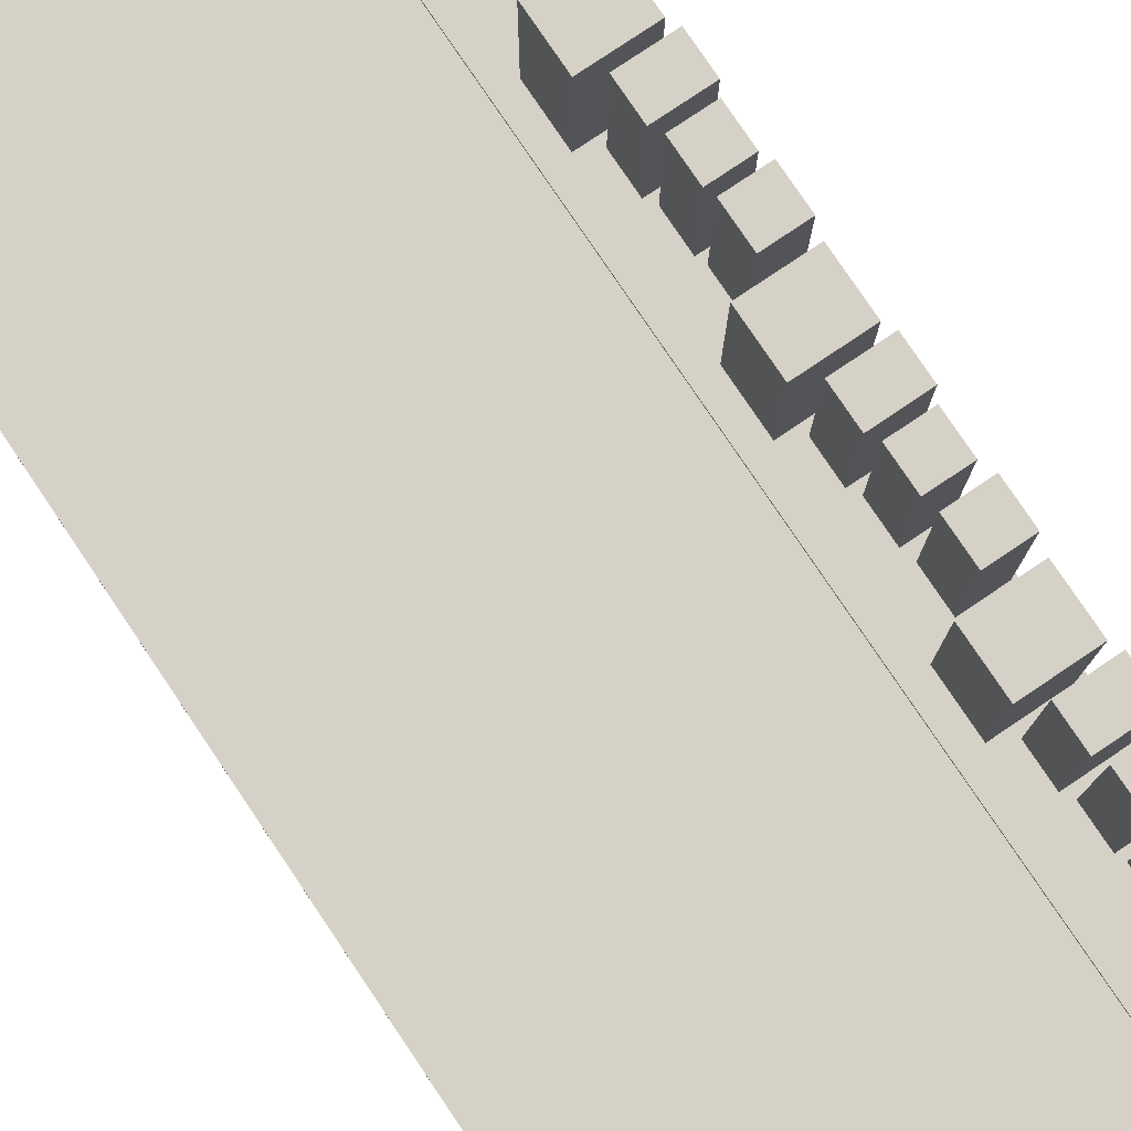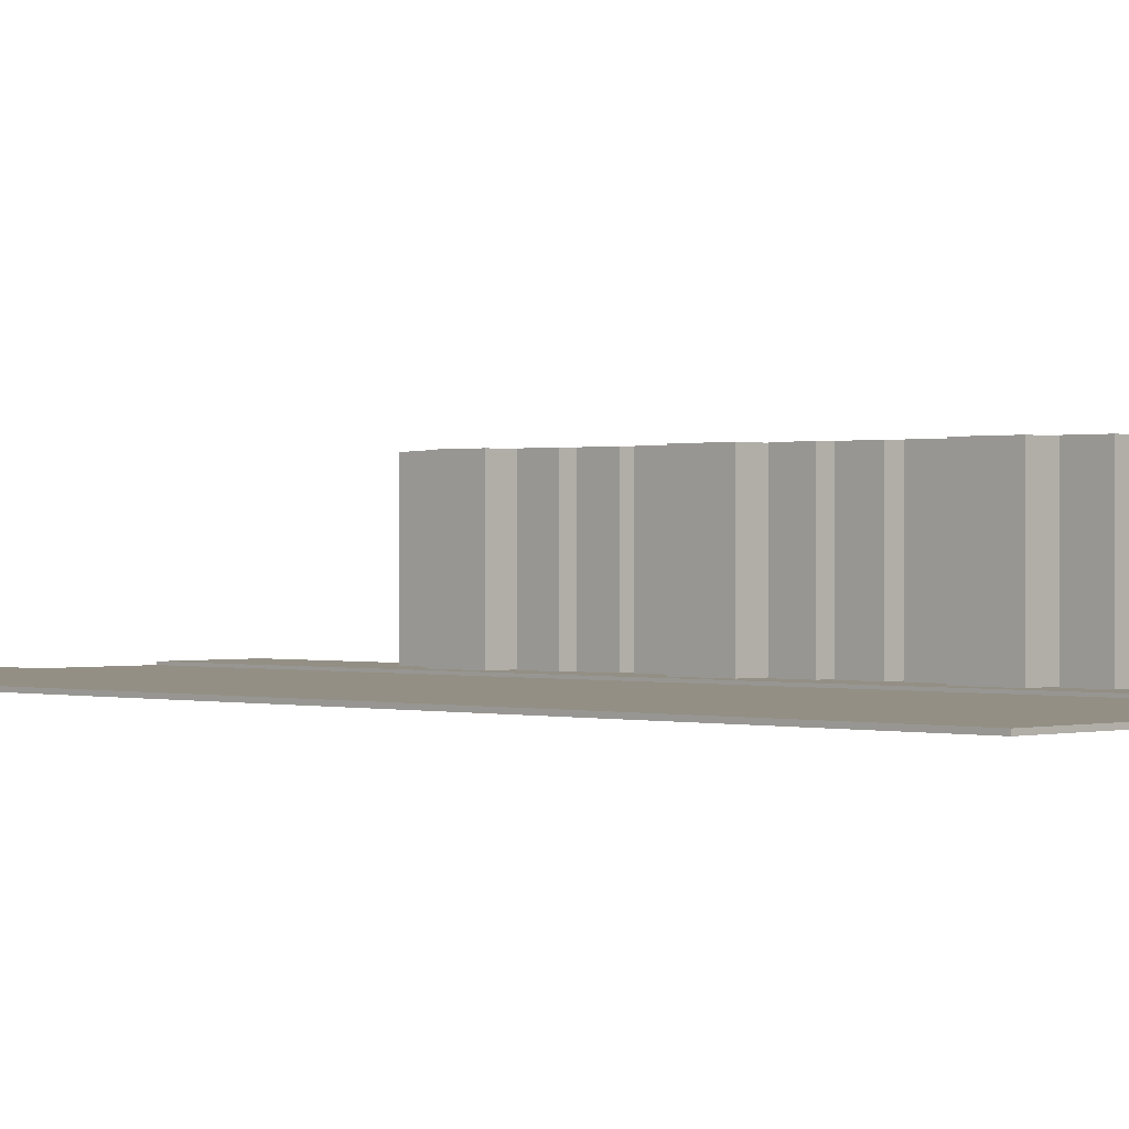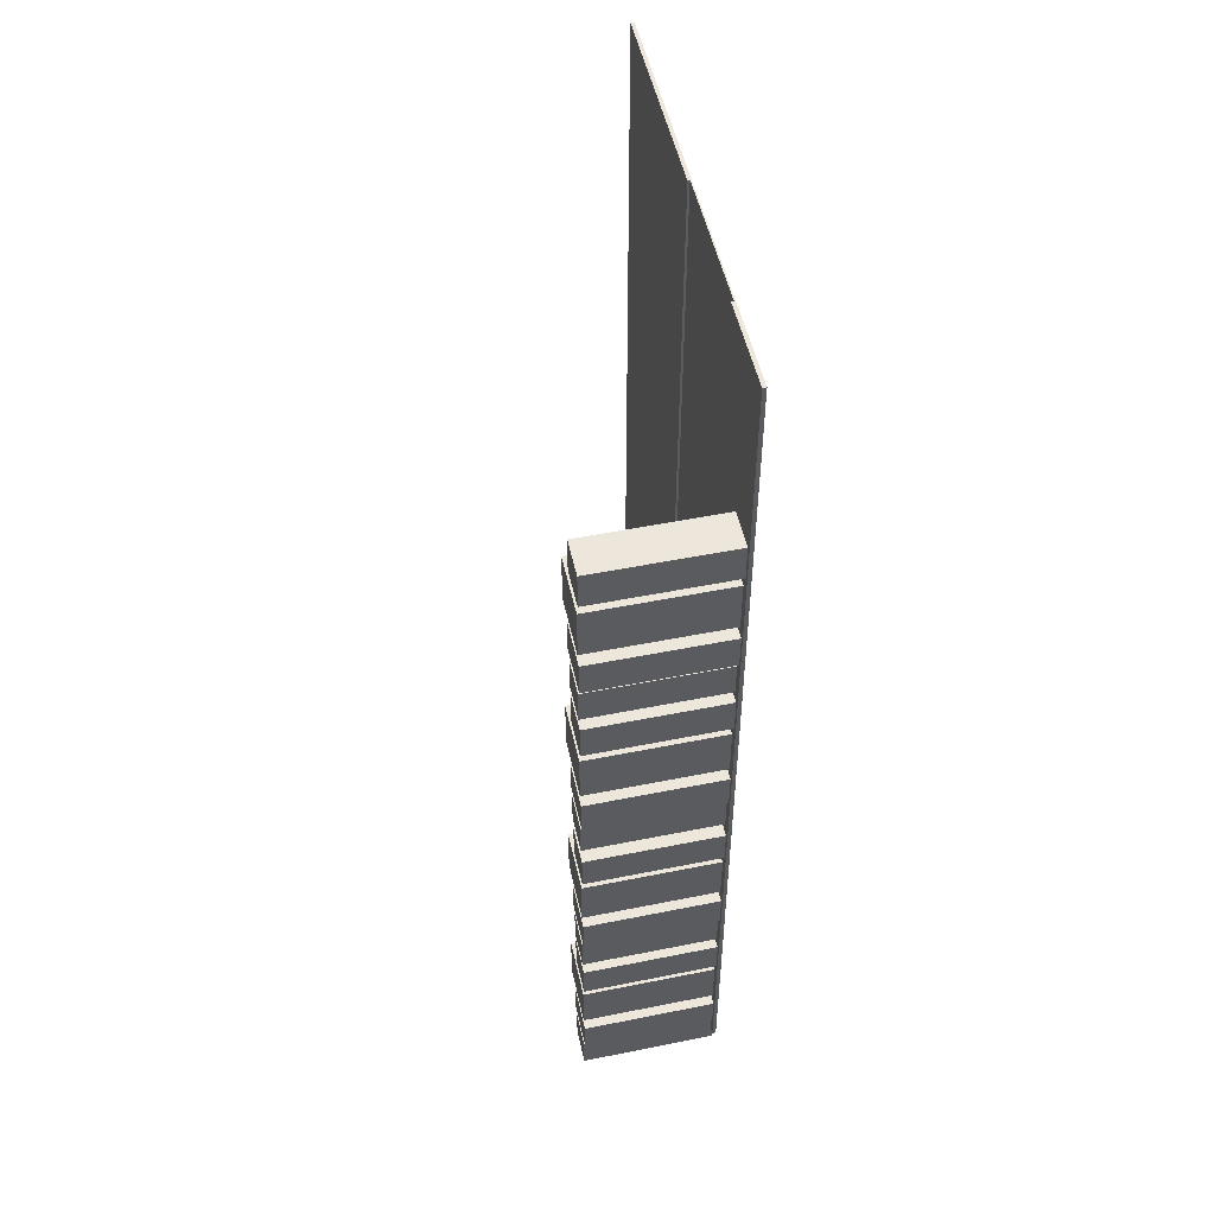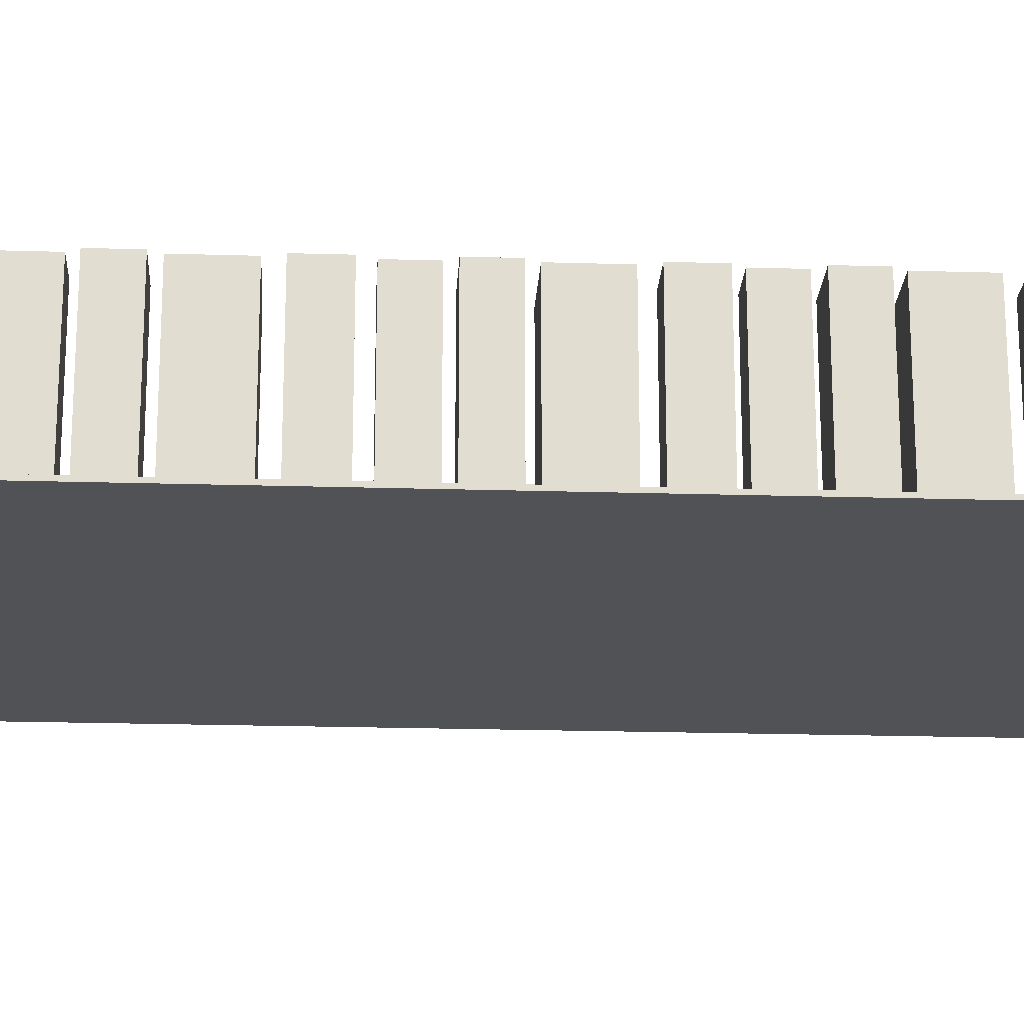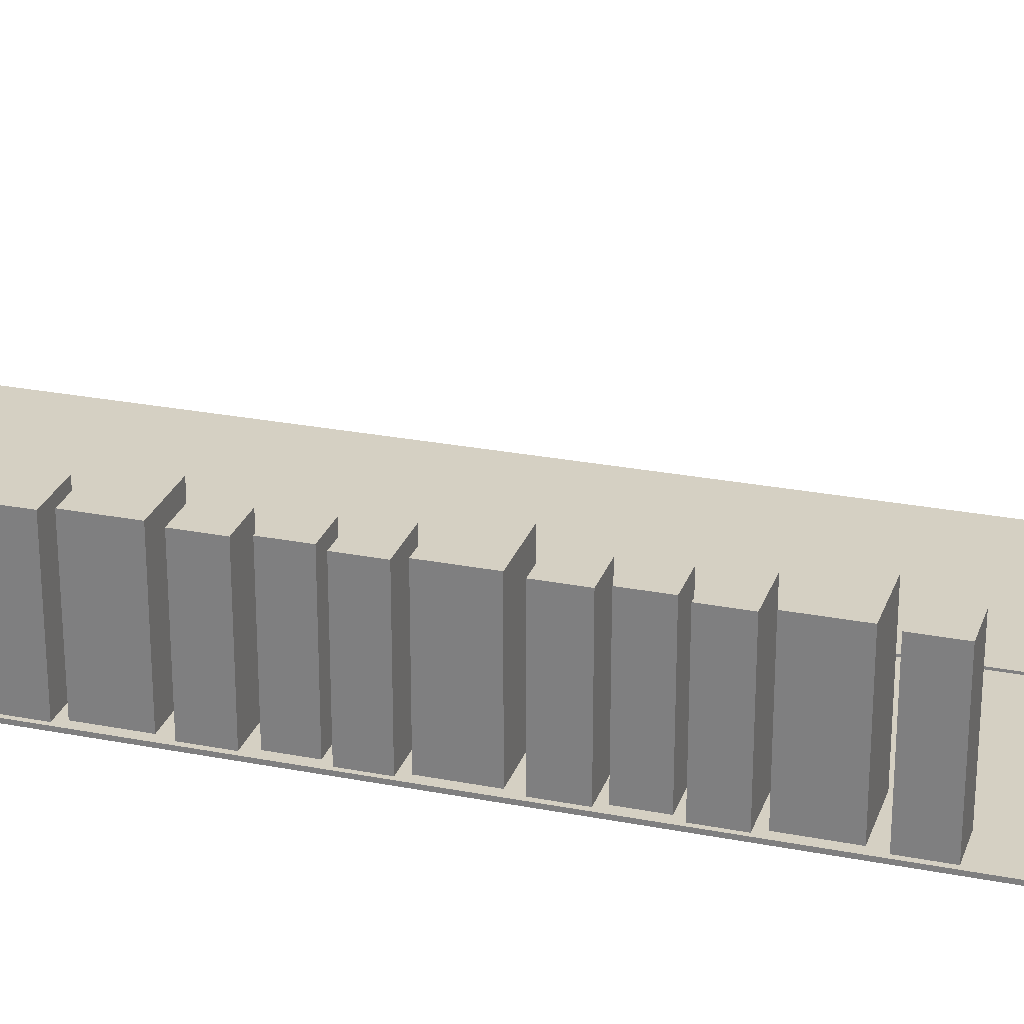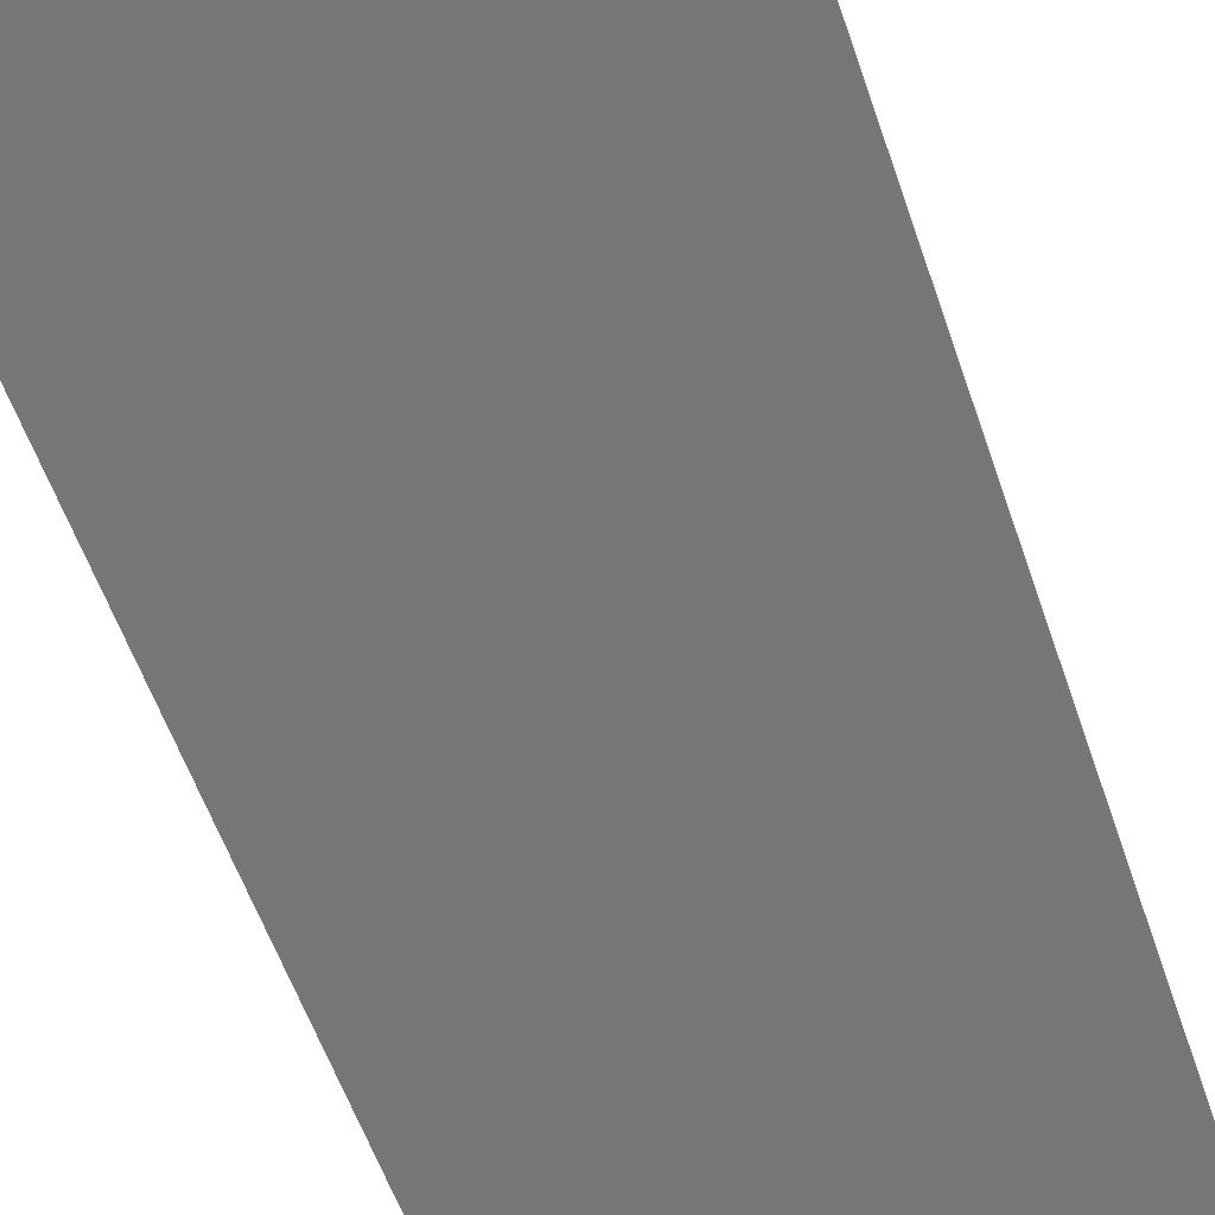
<metadata>
{"format":"obj","ext":"obj","renderer":"f3d","projection":"perspective","resolution":1024,"background":"white","views":[{"elev":78.8,"azim":146.1,"up":"+Y"},{"elev":0.3,"azim":134.4,"up":"+Y"},{"elev":51.5,"azim":-102.3,"up":"+Z"},{"elev":-20.9,"azim":-93.1,"up":"+Y"},{"elev":26.2,"azim":-72.9,"up":"+Y"},{"elev":-56.7,"azim":18.7,"up":"+Y"}]}
</metadata>
<code>
g default
v -12.13 -0.06873 37.36
v 34.41 -0.06873 37.36
v -12.13 0.06873 37.36
v 34.41 0.06873 37.36
v -12.13 0.06873 -67.83
v 34.41 0.06873 -67.83
v -12.13 -0.06873 -67.83
v 34.41 -0.06873 -67.83
v -2.304 -0.06873 37.36
v -2.304 0.06873 37.36
v -2.304 0.06873 -67.83
v -2.304 -0.06873 -67.83
v -12.13 0.3298 37.36
v -2.304 0.3298 37.36
v -2.304 0.3298 -67.83
v -12.13 0.3298 -67.83
v 12.6 -0.06873 37.36
v 12.6 0.06873 37.36
v 12.6 0.06873 -67.83
v 12.6 -0.06873 -67.83
v 12.6 0.2979 37.36
v 12.6 0.2979 -67.83
v 34.41 0.2979 37.36
v 34.41 0.2979 -67.83
g pCube1
f 1 9 10 3
f 13 14 15 16
f 5 11 12 7
f 7 12 9 1
f 2 8 6 4
f 7 1 3 5
f 10 9 17 18
f 11 10 18 19
f 12 11 19 20
f 9 12 20 17
f 3 10 14 13
f 10 11 15 14
f 11 5 16 15
f 5 3 13 16
f 18 17 2 4
f 22 21 23 24
f 20 19 6 8
f 17 20 8 2
f 19 18 21 22
f 18 4 23 21
f 4 6 24 23
f 6 19 22 24
g default
v -11.09 -0.02642 -21.88
v -7.155 -0.02642 -21.88
v -11.09 15.04 -21.88
v -7.155 15.04 -21.88
v -11.09 15.04 -25.82
v -7.155 15.04 -25.82
v -11.09 -0.02642 -25.82
v -7.155 -0.02642 -25.82
g pCube2
f 25 26 28 27
f 27 28 30 29
f 29 30 32 31
f 31 32 26 25
f 26 32 30 28
f 31 25 27 29
g default
v -11.7 -0.02642 -17
v -6.542 -0.02642 -17
v -11.7 15.04 -17
v -6.542 15.04 -17
v -11.7 15.04 -20.93
v -6.542 15.04 -20.93
v -11.7 -0.02642 -20.93
v -6.542 -0.02642 -20.93
g pCube3
f 33 34 36 35
f 35 36 38 37
f 37 38 40 39
f 39 40 34 33
f 34 40 38 36
f 39 33 35 37
g default
v -11.17 -0.02642 -10.22
v -4.591 -0.02642 -10.22
v -11.17 15.04 -10.22
v -4.591 15.04 -10.22
v -11.17 15.04 -16.01
v -4.591 15.04 -16.01
v -11.17 -0.02642 -16.01
v -4.591 -0.02642 -16.01
g pCube4
f 41 42 44 43
f 43 44 46 45
f 45 46 48 47
f 47 48 42 41
f 42 48 46 44
f 47 41 43 45
g default
v -11.63 -0.02642 -4.558
v -7.499 -0.02642 -4.558
v -11.63 15.04 -4.558
v -7.499 15.04 -4.558
v -11.63 15.04 -8.685
v -7.499 15.04 -8.685
v -11.63 -0.02642 -8.685
v -7.499 -0.02642 -8.685
g pCube5
f 49 50 52 51
f 51 52 54 53
f 53 54 56 55
f 55 56 50 49
f 50 56 54 52
f 55 49 51 53
g default
v -11.7 -0.02642 -39.56
v -6.542 -0.02642 -39.56
v -11.7 15.04 -39.56
v -6.542 15.04 -39.56
v -11.7 15.04 -43.49
v -6.542 15.04 -43.49
v -11.7 -0.02642 -43.49
v -6.542 -0.02642 -43.49
g pCube6
f 57 58 60 59
f 59 60 62 61
f 61 62 64 63
f 63 64 58 57
f 58 64 62 60
f 63 57 59 61
g default
v -11.09 -0.02642 -44.45
v -7.155 -0.02642 -44.45
v -11.09 15.04 -44.45
v -7.155 15.04 -44.45
v -11.09 15.04 -48.38
v -7.155 15.04 -48.38
v -11.09 -0.02642 -48.38
v -7.155 -0.02642 -48.38
g pCube7
f 65 66 68 67
f 67 68 70 69
f 69 70 72 71
f 71 72 66 65
f 66 72 70 68
f 71 65 67 69
g default
v -11.17 -0.02642 -32.78
v -4.591 -0.02642 -32.78
v -11.17 15.04 -32.78
v -4.591 15.04 -32.78
v -11.17 15.04 -38.58
v -4.591 15.04 -38.58
v -11.17 -0.02642 -38.58
v -4.591 -0.02642 -38.58
g pCube8
f 73 74 76 75
f 75 76 78 77
f 77 78 80 79
f 79 80 74 73
f 74 80 78 76
f 79 73 75 77
g default
v -11.63 -0.02642 -27.12
v -7.499 -0.02642 -27.12
v -11.63 15.04 -27.12
v -7.499 15.04 -27.12
v -11.63 15.04 -31.25
v -7.499 15.04 -31.25
v -11.63 -0.02642 -31.25
v -7.499 -0.02642 -31.25
g pCube9
f 81 82 84 83
f 83 84 86 85
f 85 86 88 87
f 87 88 82 81
f 82 88 86 84
f 87 81 83 85
g default
v -11.7 -0.02642 -61.64
v -6.542 -0.02642 -61.64
v -11.7 15.04 -61.64
v -6.542 15.04 -61.64
v -11.7 15.04 -65.57
v -6.542 15.04 -65.57
v -11.7 -0.02642 -65.57
v -6.542 -0.02642 -65.57
g pCube10
f 89 90 92 91
f 91 92 94 93
f 93 94 96 95
f 95 96 90 89
f 90 96 94 92
f 95 89 91 93
g default
v -11.09 -0.02642 -66.53
v -7.155 -0.02642 -66.53
v -11.09 15.04 -66.53
v -7.155 15.04 -66.53
v -11.09 15.04 -70.46
v -7.155 15.04 -70.46
v -11.09 -0.02642 -70.46
v -7.155 -0.02642 -70.46
g pCube11
f 97 98 100 99
f 99 100 102 101
f 101 102 104 103
f 103 104 98 97
f 98 104 102 100
f 103 97 99 101
g default
v -11.17 -0.02642 -54.86
v -4.591 -0.02642 -54.86
v -11.17 15.04 -54.86
v -4.591 15.04 -54.86
v -11.17 15.04 -60.66
v -4.591 15.04 -60.66
v -11.17 -0.02642 -60.66
v -4.591 -0.02642 -60.66
g pCube12
f 105 106 108 107
f 107 108 110 109
f 109 110 112 111
f 111 112 106 105
f 106 112 110 108
f 111 105 107 109
g default
v -11.63 -0.02642 -49.2
v -7.499 -0.02642 -49.2
v -11.63 15.04 -49.2
v -7.499 15.04 -49.2
v -11.63 15.04 -53.33
v -7.499 15.04 -53.33
v -11.63 -0.02642 -53.33
v -7.499 -0.02642 -53.33
g pCube13
f 113 114 116 115
f 115 116 118 117
f 117 118 120 119
f 119 120 114 113
f 114 120 118 116
f 119 113 115 117
g default
v -11.7 -0.02642 5.172
v -6.542 -0.02642 5.172
v -11.7 15.04 5.172
v -6.542 15.04 5.172
v -11.7 15.04 1.24
v -6.542 15.04 1.24
v -11.7 -0.02642 1.24
v -6.542 -0.02642 1.24
g pCube14
f 121 122 124 123
f 123 124 126 125
f 125 126 128 127
f 127 128 122 121
f 122 128 126 124
f 127 121 123 125
g default
v -11.09 -0.02642 0.2842
v -7.155 -0.02642 0.2842
v -11.09 15.04 0.2842
v -7.155 15.04 0.2842
v -11.09 15.04 -3.648
v -7.155 15.04 -3.648
v -11.09 -0.02642 -3.648
v -7.155 -0.02642 -3.648
g pCube15
f 129 130 132 131
f 131 132 134 133
f 133 134 136 135
f 135 136 130 129
f 130 136 134 132
f 135 129 131 133
g default
v -11.17 -0.02642 11.95
v -4.591 -0.02642 11.95
v -11.17 15.04 11.95
v -4.591 15.04 11.95
v -11.17 15.04 6.155
v -4.591 15.04 6.155
v -11.17 -0.02642 6.155
v -4.591 -0.02642 6.155
g pCube16
f 137 138 140 139
f 139 140 142 141
f 141 142 144 143
f 143 144 138 137
f 138 144 142 140
f 143 137 139 141
g default
v -11.63 -0.02642 17.61
v -7.499 -0.02642 17.61
v -11.63 15.04 17.61
v -7.499 15.04 17.61
v -11.63 15.04 13.48
v -7.499 15.04 13.48
v -11.63 -0.02642 13.48
v -7.499 -0.02642 13.48
g pCube17
f 145 146 148 147
f 147 148 150 149
f 149 150 152 151
f 151 152 146 145
f 146 152 150 148
f 151 145 147 149

</code>
